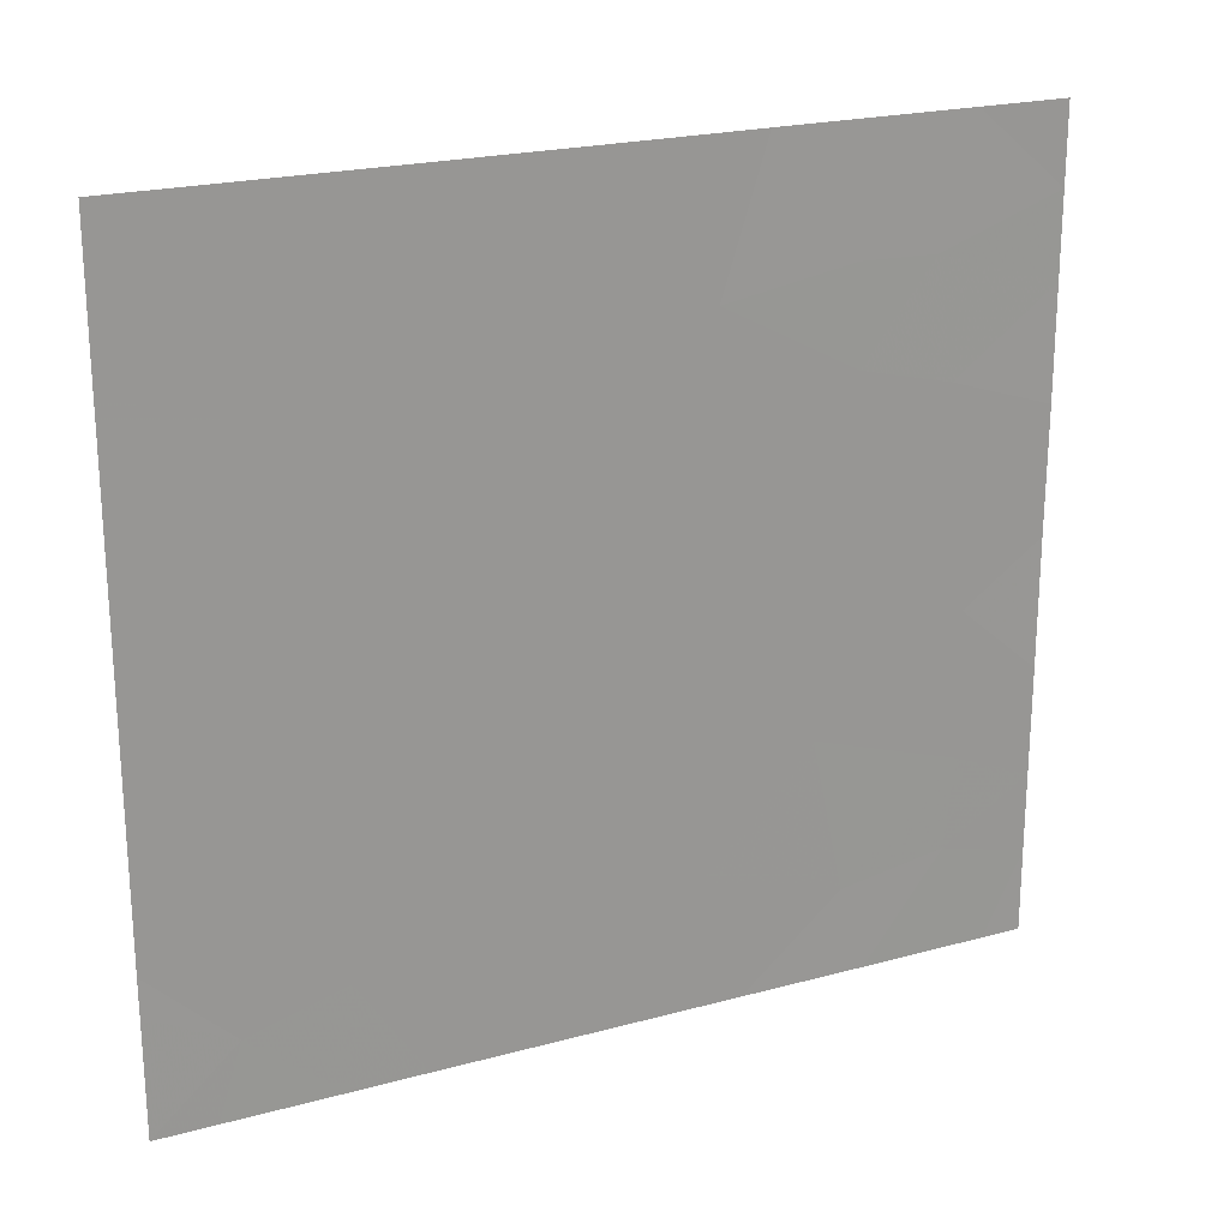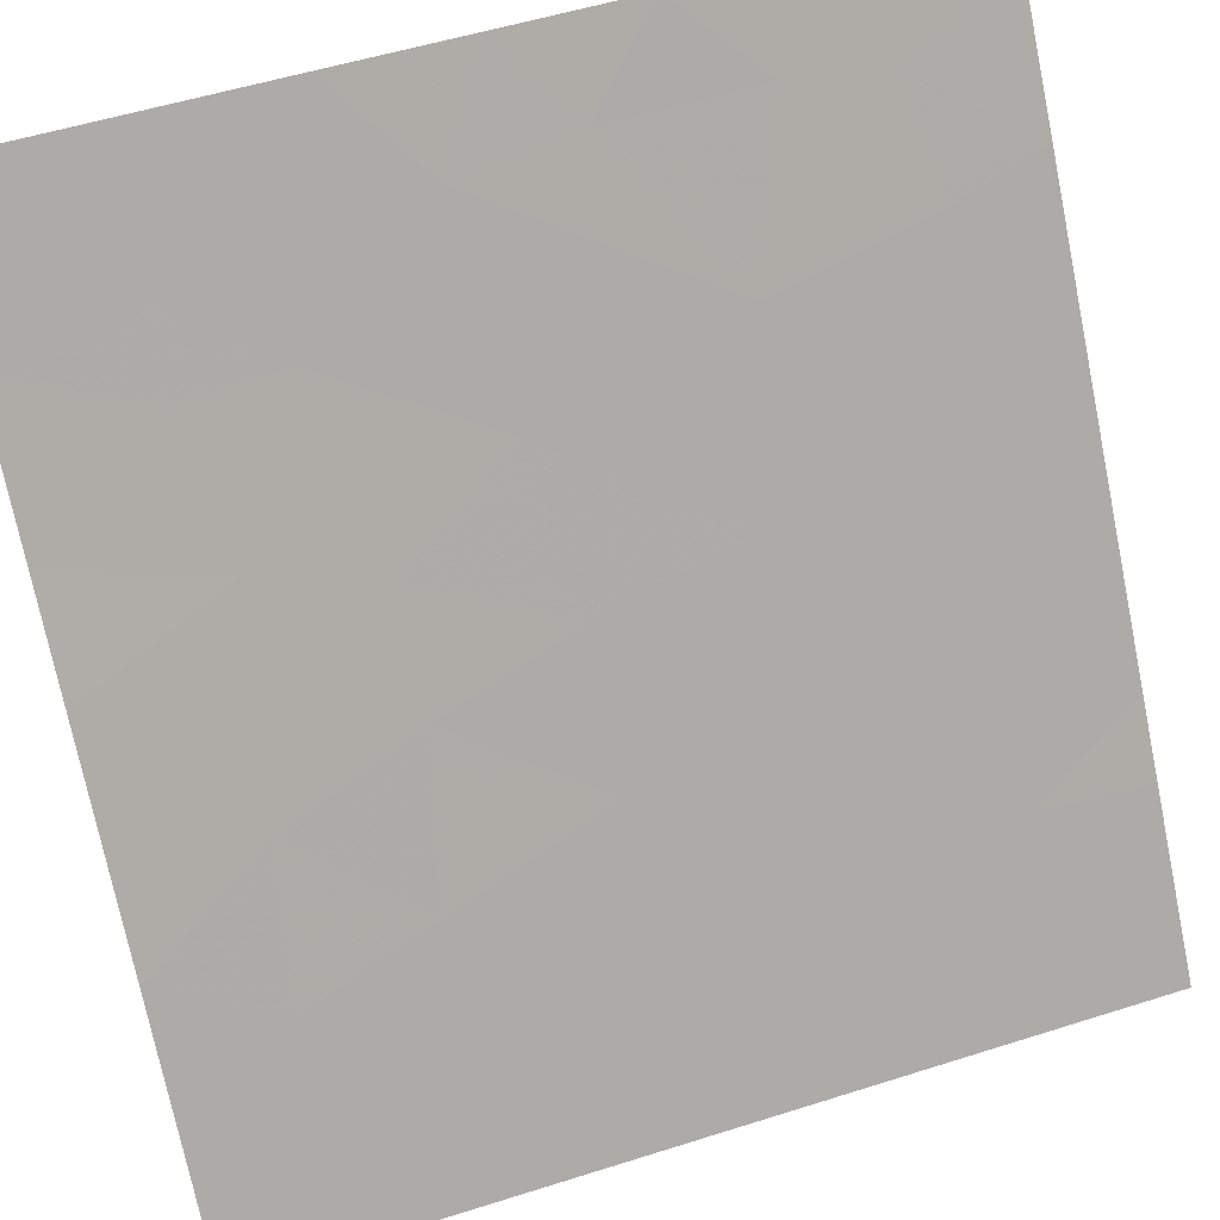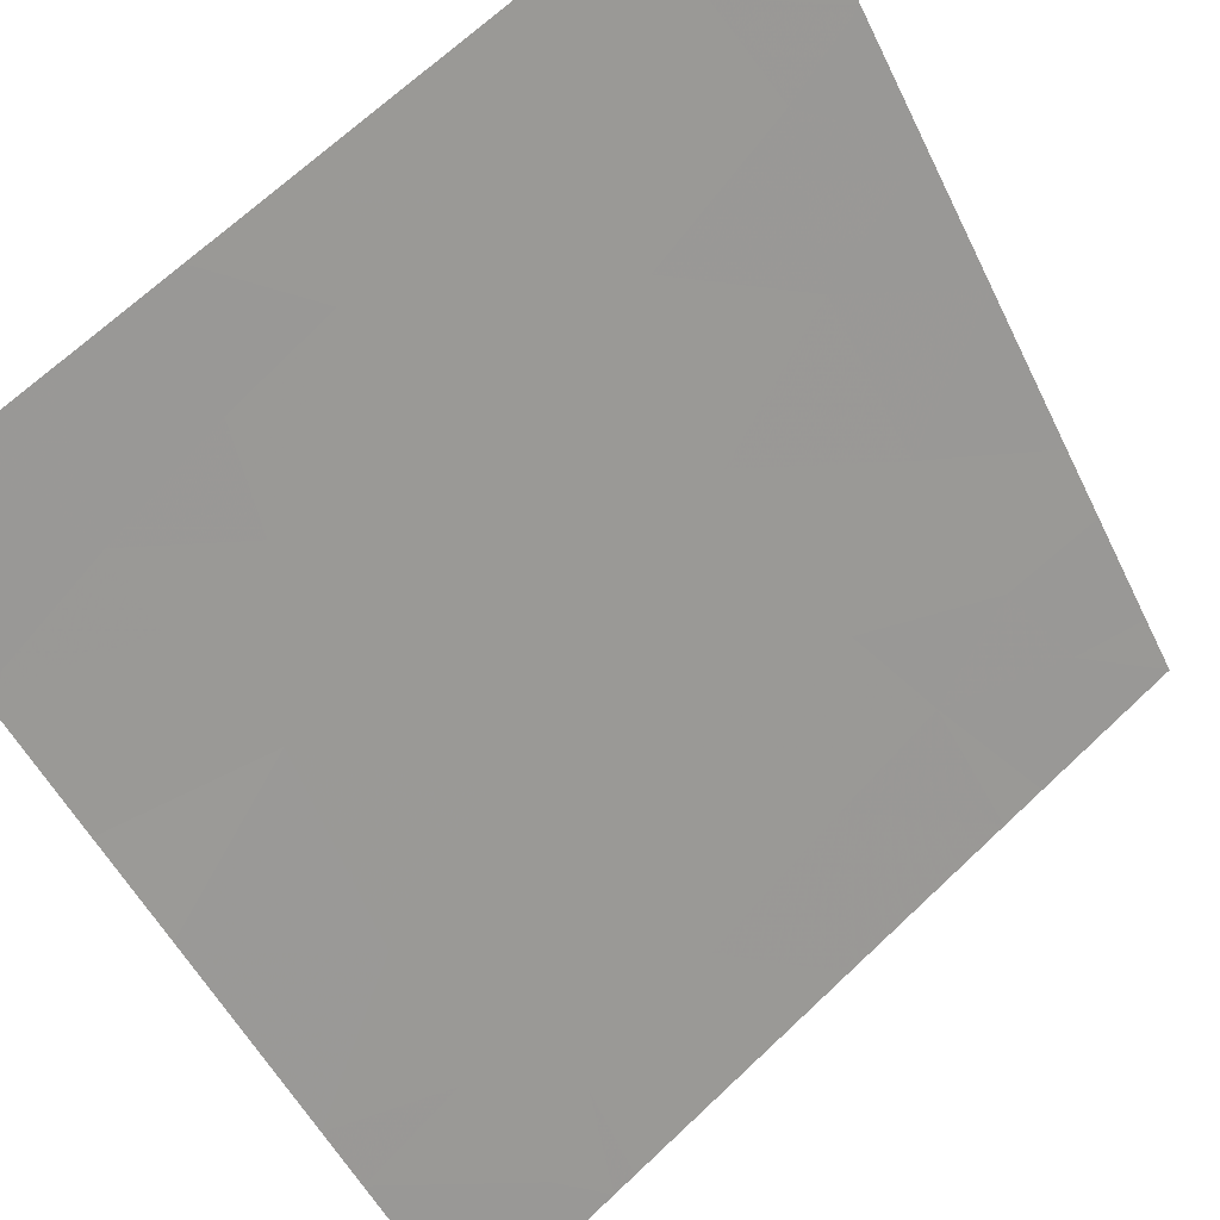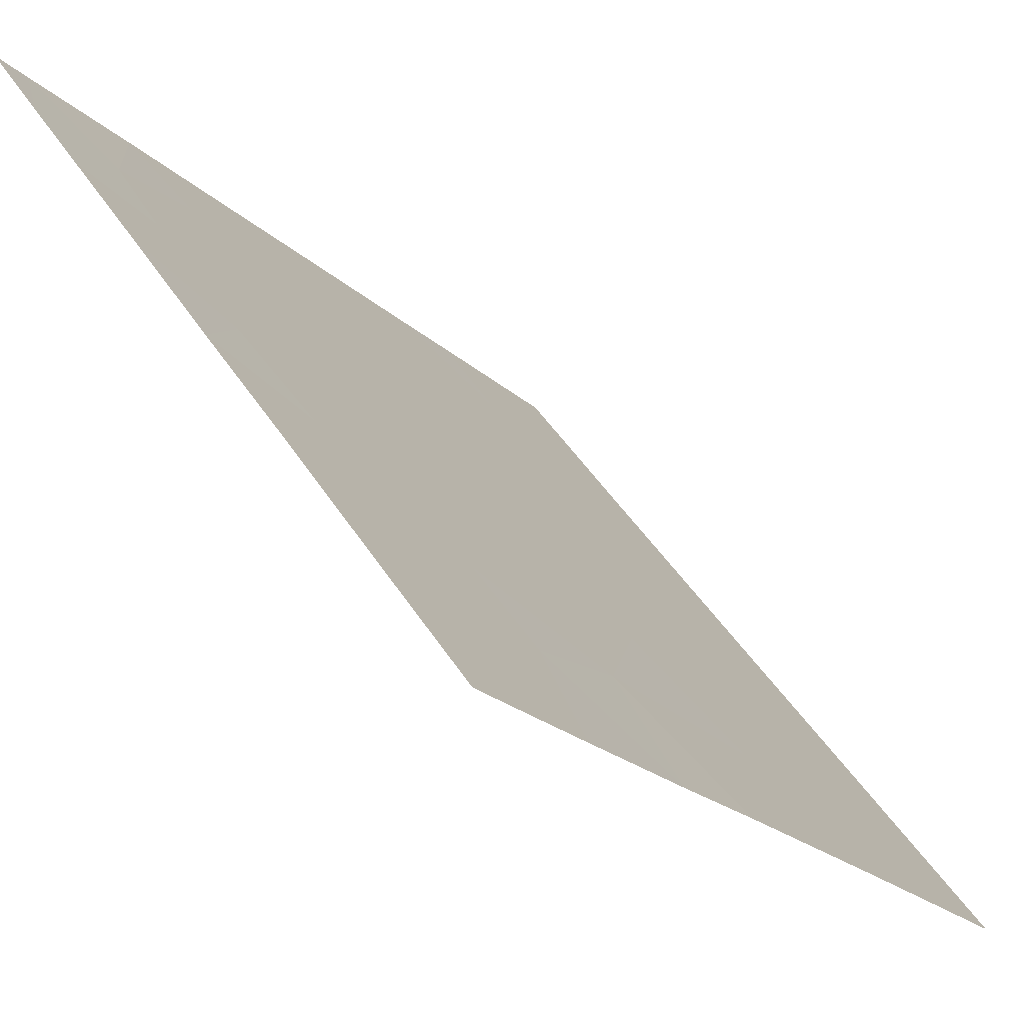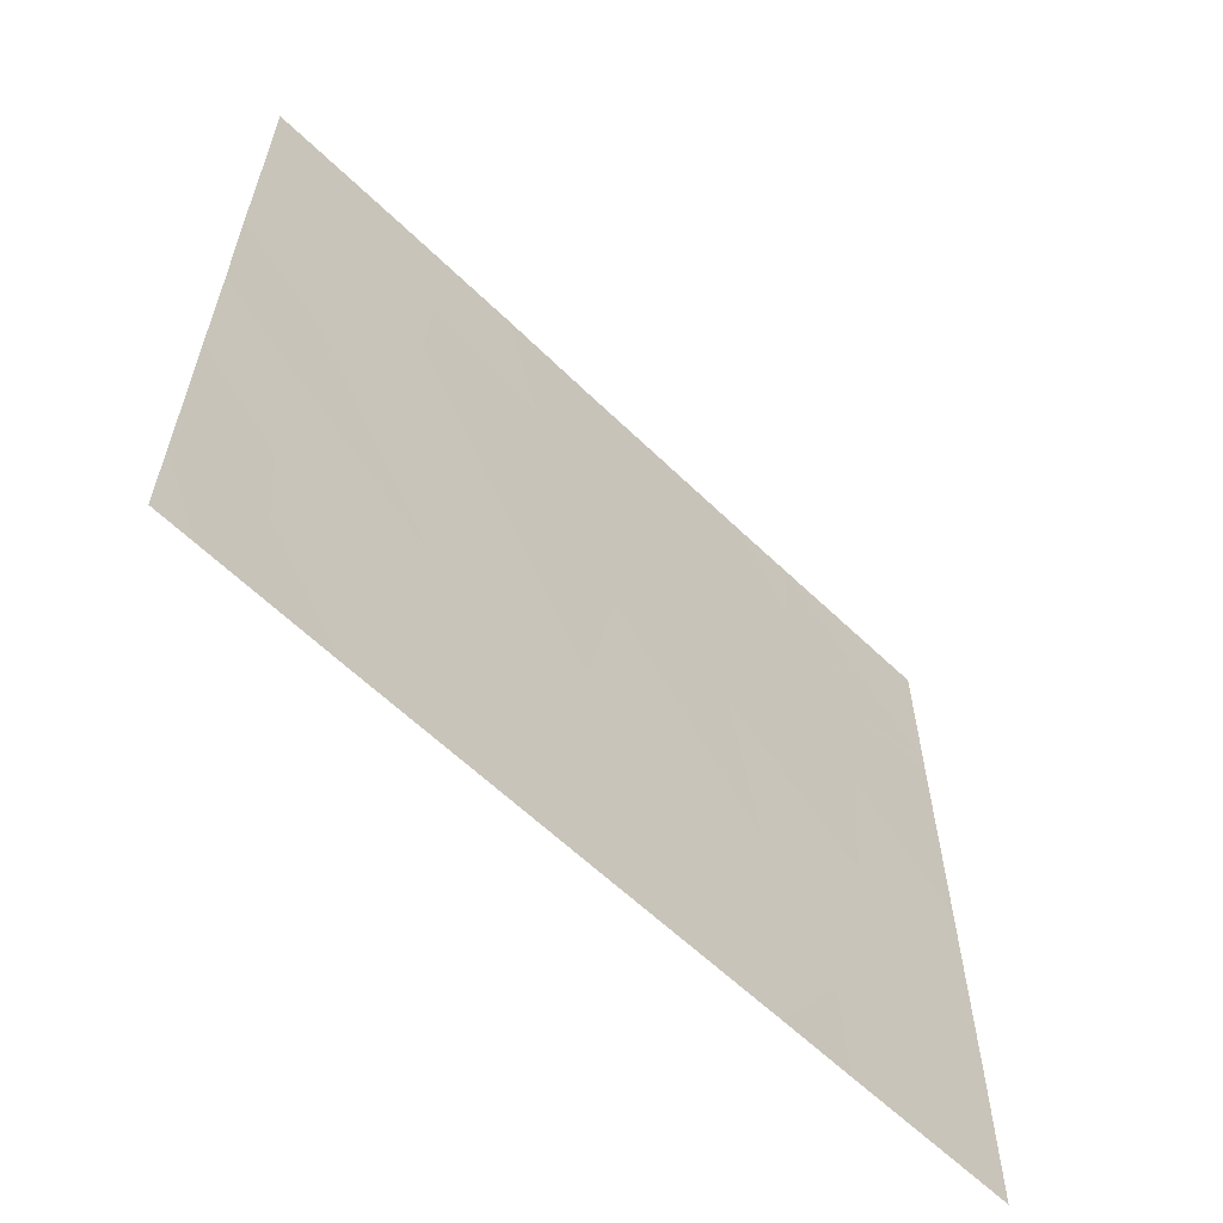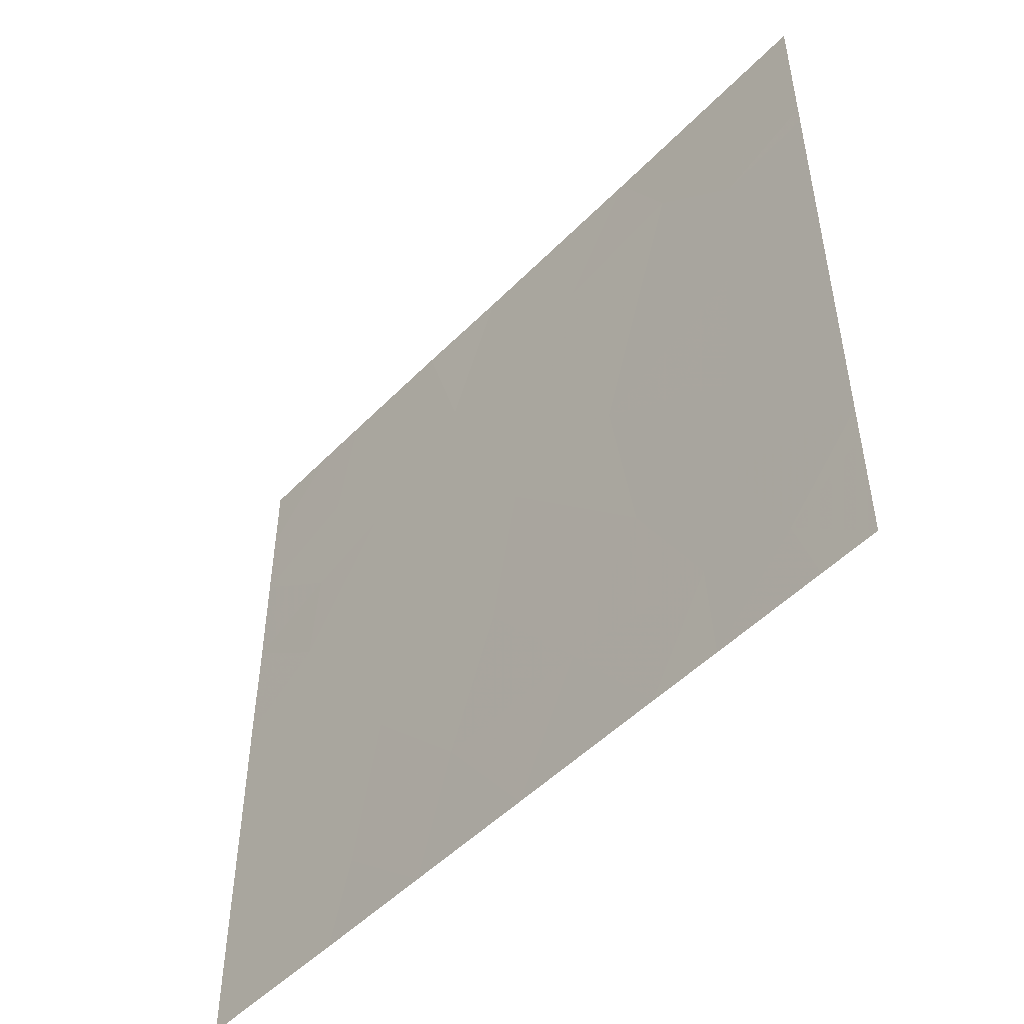
<metadata>
{"format":"obj","ext":"obj","renderer":"f3d","projection":"perspective","resolution":1024,"background":"white","views":[{"elev":21.9,"azim":103.0,"up":"+Z"},{"elev":53.0,"azim":71.2,"up":"+Y"},{"elev":68.1,"azim":46.6,"up":"+Y"},{"elev":46.3,"azim":-30.7,"up":"+Y"},{"elev":-61.1,"azim":-96.1,"up":"+Z"},{"elev":-49.7,"azim":-3.4,"up":"+Z"}]}
</metadata>
<code>
v 8.799 34.68 -21.26
v 8.582 34.95 -21.54
v 8.568 34.97 -21.15
v 7.234 36.65 -19.44
v 6.99 36.96 -19.57
v 7.211 36.68 -19.84
v 7.202 36.69 -21.14
v 7.396 36.45 -21.54
v 7.457 36.37 -21.22
v 8.224 35.4 -18.99
v 8.419 35.16 -18.54
v 8.451 35.12 -19.39
v 8.552 34.99 -18.93
v 8.66 34.85 -20.77
v 8.683 34.82 -20.34
v 8.393 35.19 -20.64
v 7.181 36.71 -20.26
v 7.533 36.27 -20.63
v 7.658 36.11 -19.89
v 8.328 35.27 -19.96
v 8.104 35.55 -19.48
v 8.005 35.68 -19.97
v 6.989 36.96 -20.93
v 6.989 36.96 -20.52
v 7.179 36.72 -20.81
v 7.279 36.59 -19
v 7.452 36.37 -19.35
v 7.928 35.77 -20.54
v 8.855 34.61 -21.54
v 8.995 34.43 -21.1
v 8.996 34.43 -21.54
v 7.844 35.88 -19.48
v 7.694 36.07 -21.54
v 7.793 35.95 -21.07
v 8.996 34.43 -18.54
v 8.817 34.66 -18.54
v 8.996 34.43 -18.95
v 6.99 36.96 -21.23
v 7.087 36.84 -21.54
v 8.995 34.43 -20.96
v 7.627 36.15 -19.44
v 8.571 34.97 -18.54
v 8.865 34.6 -18.98
v 8.405 35.17 -21.54
v 8.186 35.45 -21.07
v 8.996 34.43 -19.11
v 8.996 34.43 -19.07
v 6.989 36.95 -18.84
v 7.199 36.69 -18.54
v 6.989 36.95 -18.54
v 6.989 36.95 -20.04
v 8.996 34.43 -19.2
v 8.764 34.72 -19.23
v 8.723 34.77 -19.77
v 8.995 34.43 -20.79
v 7.769 35.97 -19.08
v 7.918 35.79 -18.54
v 8.016 35.66 -21.54
v 7.459 36.36 -19
v 7.337 36.51 -18.54
v 7.661 36.11 -18.54
v 8.995 34.43 -20.1
v 6.99 36.96 -21.54
v 6.989 36.96 -19.15
f 3 2 1
f 6 4 5
f 9 7 8
f 13 11 10
f 10 12 13
f 16 14 15
f 18 6 17
f 18 19 6
f 22 20 21
f 25 24 23
f 27 26 4
f 25 17 24
f 25 18 17
f 28 22 19
f 1 2 29
f 1 31 30
f 1 29 31
f 22 21 32
f 32 19 22
f 34 9 33
f 34 18 9
f 16 15 20
f 37 35 36
f 39 8 7
f 7 38 39
f 1 30 40
f 41 27 19
f 43 36 42
f 43 37 36
f 45 44 3
f 3 16 45
f 47 43 46
f 50 48 49
f 16 20 22
f 22 28 16
f 28 19 18
f 25 23 7
f 6 5 51
f 53 52 46
f 54 20 15
f 54 12 20
f 14 40 55
f 55 15 14
f 12 10 21
f 9 8 33
f 16 3 14
f 32 21 56
f 13 43 42
f 13 53 43
f 17 51 24
f 10 11 57
f 12 21 20
f 45 58 44
f 23 38 7
f 14 1 40
f 14 3 1
f 27 56 59
f 27 41 56
f 27 4 6
f 6 19 27
f 27 59 26
f 25 7 9
f 9 18 25
f 34 33 58
f 13 42 11
f 13 12 53
f 59 60 26
f 59 61 60
f 59 56 61
f 28 18 34
f 56 10 57
f 56 21 10
f 53 46 43
f 15 55 62
f 39 38 63
f 4 26 64
f 64 5 4
f 47 37 43
f 48 64 26
f 26 49 48
f 49 26 60
f 45 16 28
f 54 62 52
f 52 53 54
f 54 53 12
f 54 15 62
f 3 44 2
f 41 32 56
f 41 19 32
f 45 34 58
f 45 28 34
f 56 57 61
f 17 6 51

</code>
